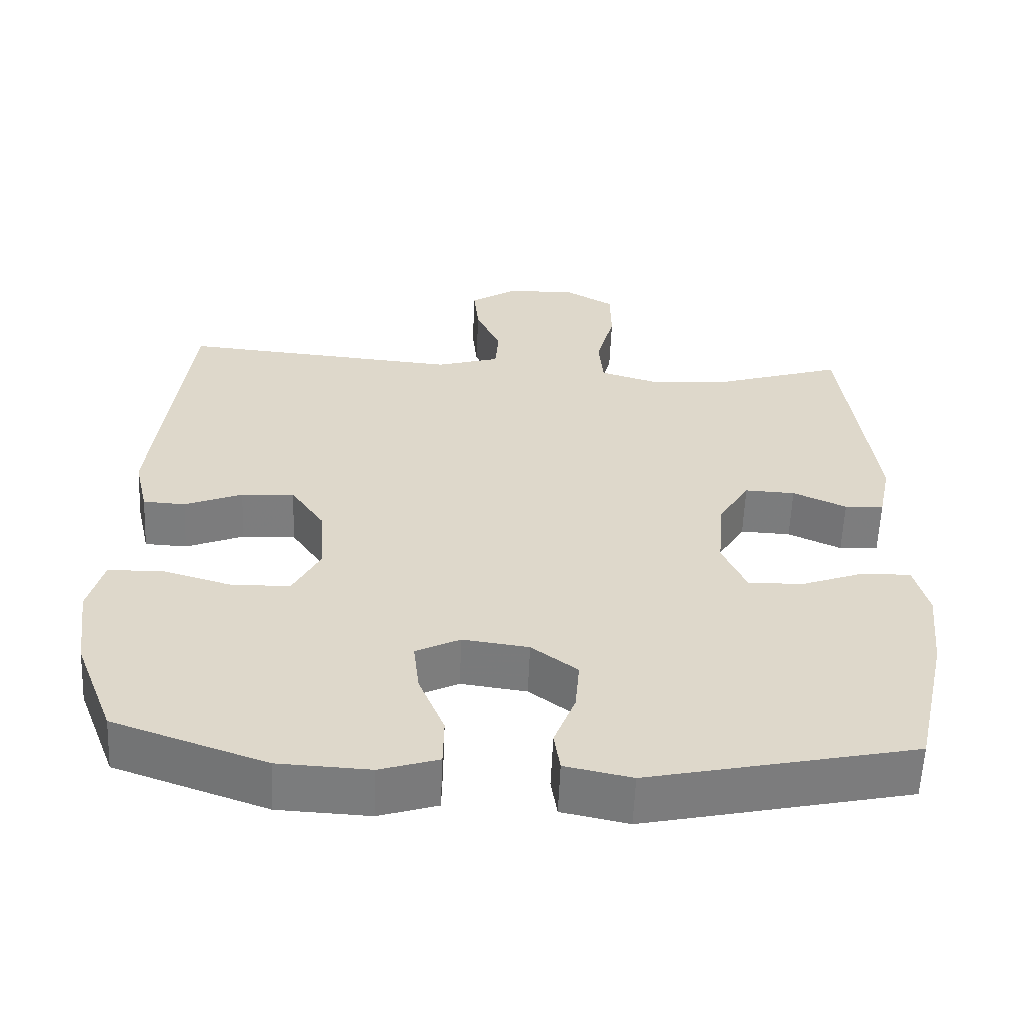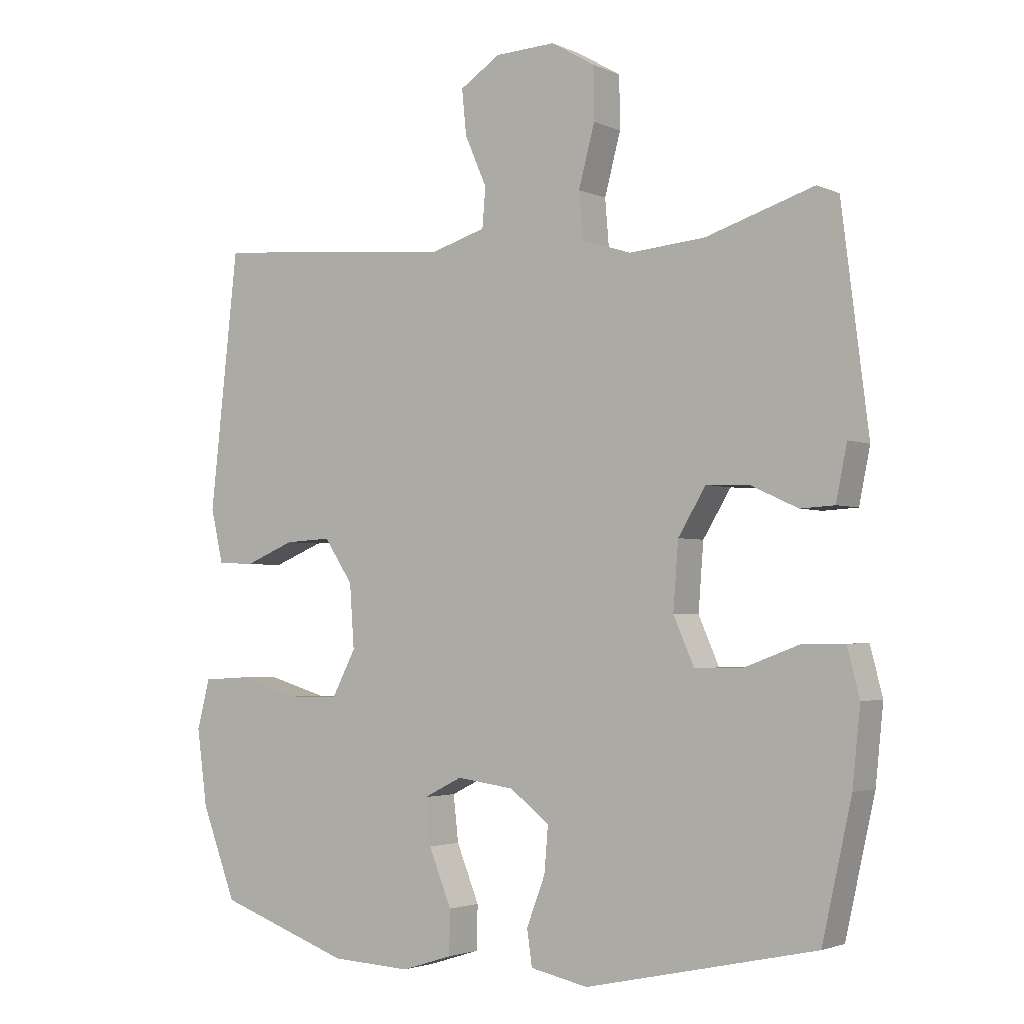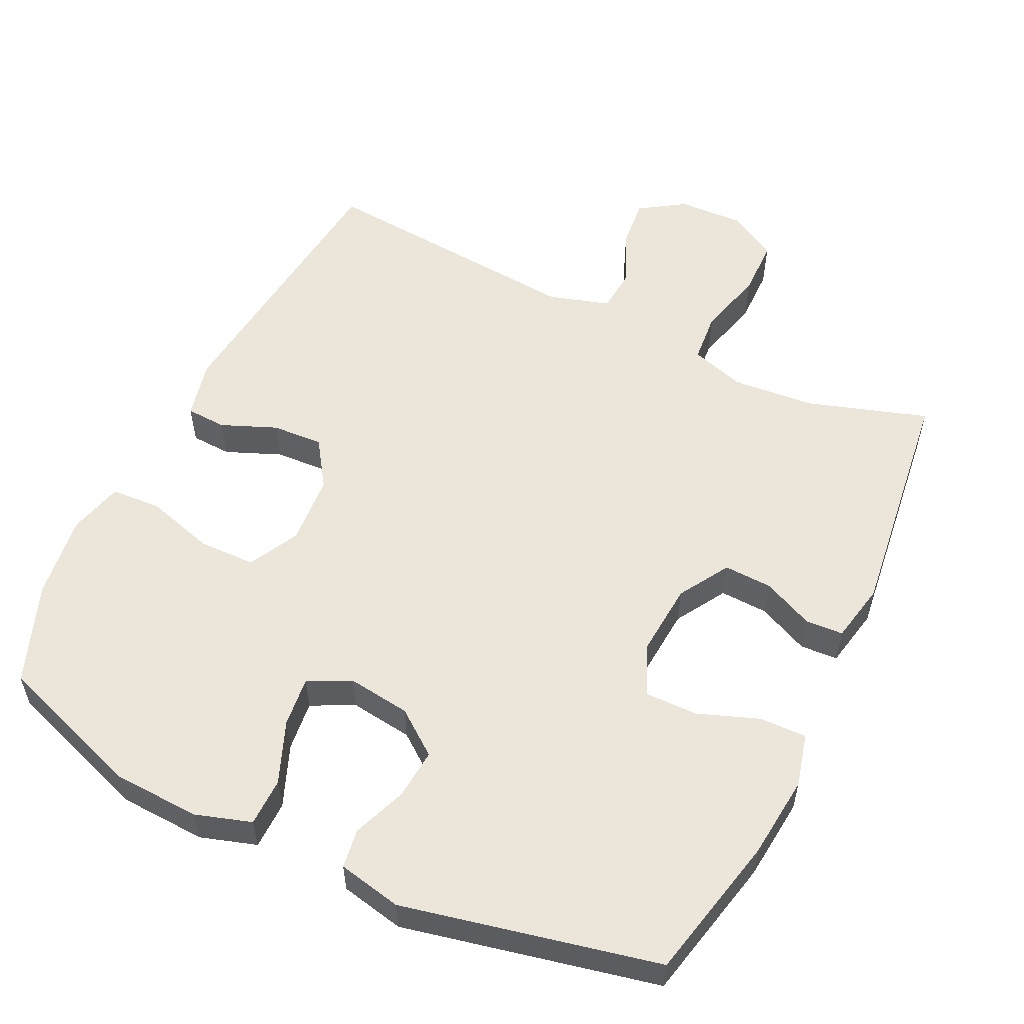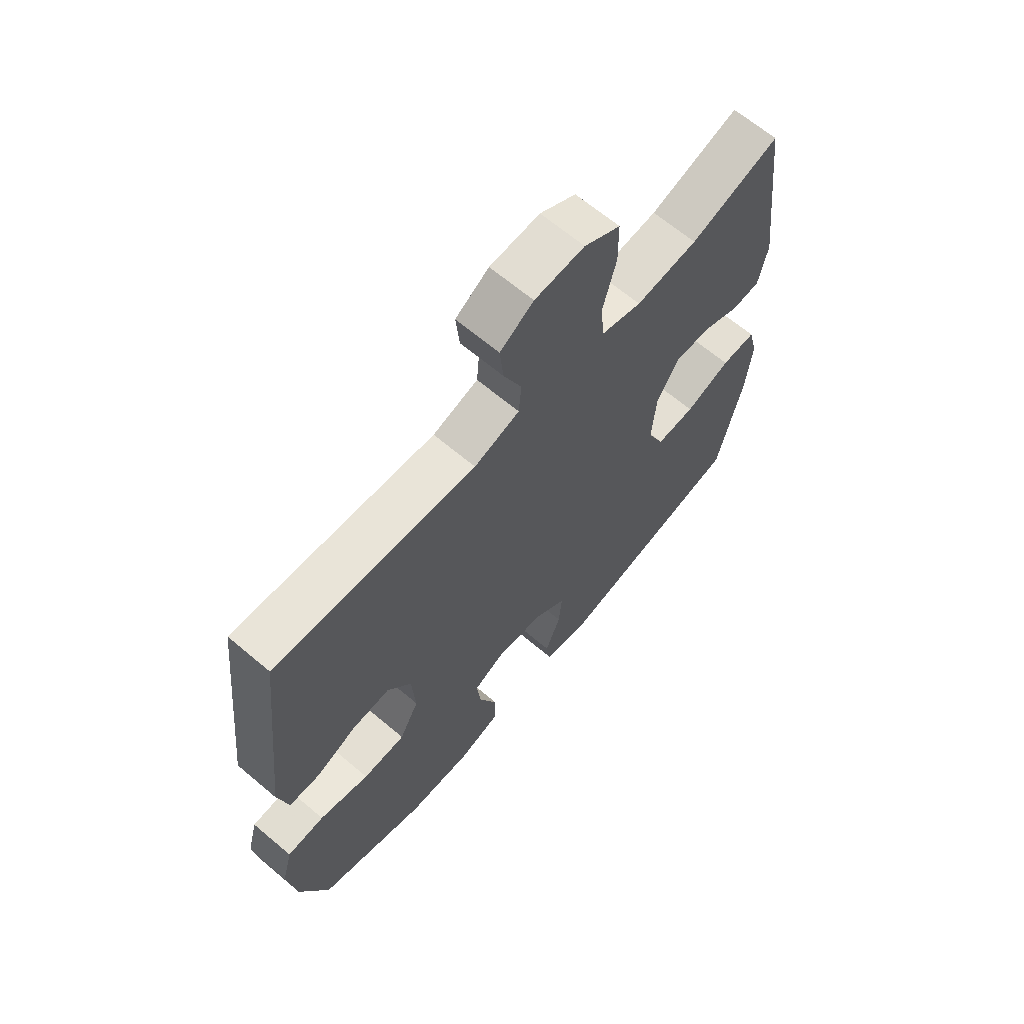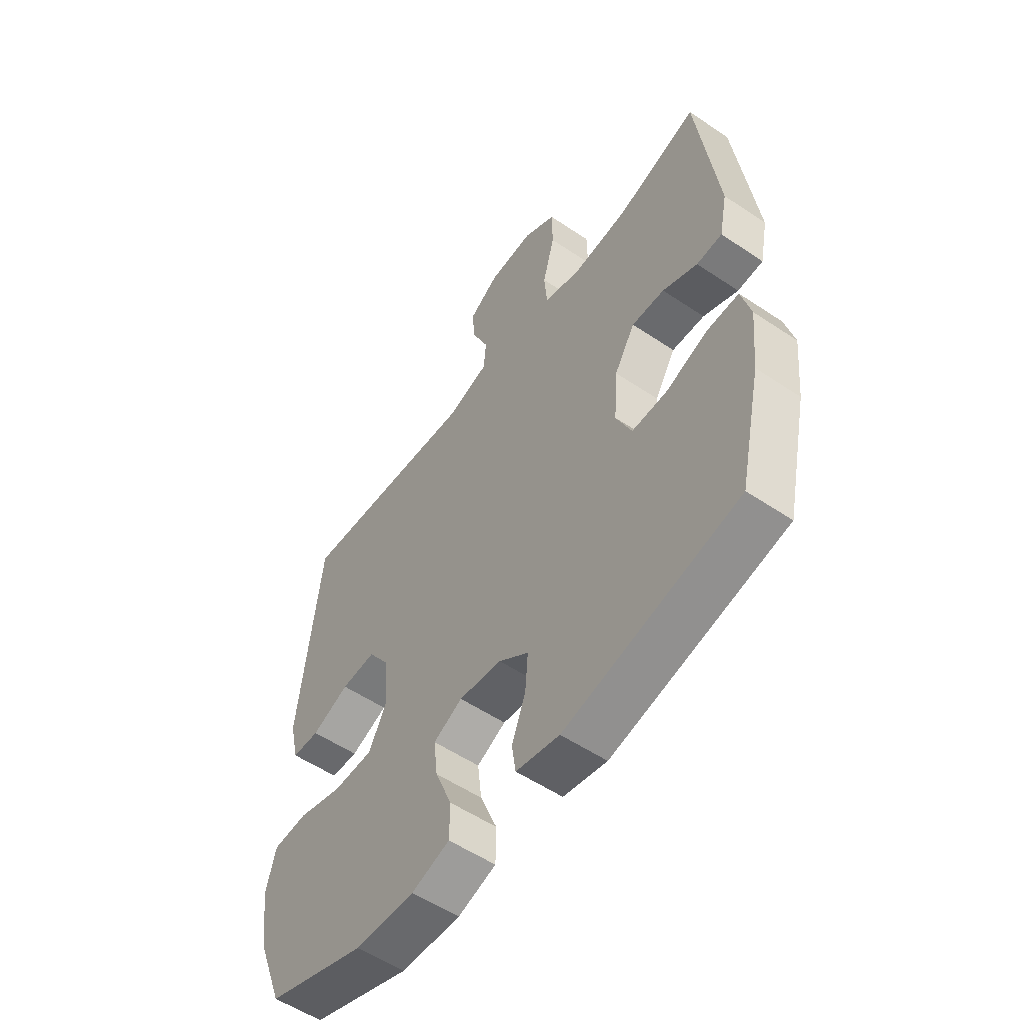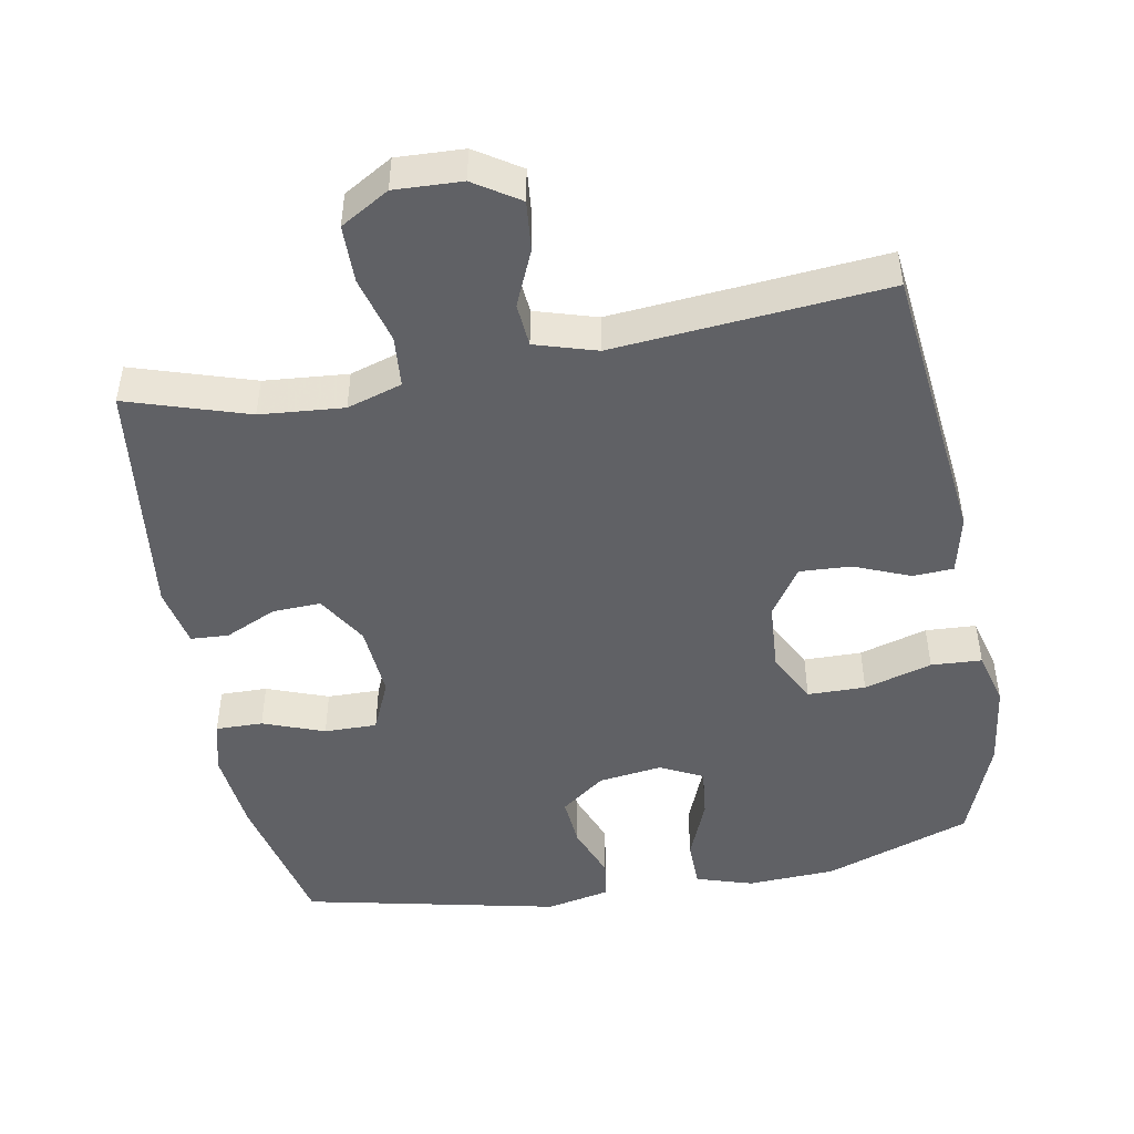
<metadata>
{"format":"obj","ext":"obj","renderer":"f3d","projection":"perspective","resolution":1024,"background":"white","views":[{"elev":-58.9,"azim":177.6,"up":"+Z"},{"elev":-2.8,"azim":-146.2,"up":"+Z"},{"elev":55.4,"azim":-154.3,"up":"+Y"},{"elev":65.7,"azim":130.3,"up":"+Z"},{"elev":-55.3,"azim":-125.3,"up":"+Z"},{"elev":-47.6,"azim":10.4,"up":"+Y"}]}
</metadata>
<code>
v -0.5 0.07 -0.5
v -0.546 0.07 -0.294
v -0.558 0.07 -0.177
v -0.539 0.07 -0.103
v -0.473 0.07 -0.104
v -0.387 0.07 -0.136
v -0.313 0.07 -0.137
v -0.281 0.07 -0.064
v -0.289 0.07 0.039
v -0.332 0.07 0.11
v -0.4 0.07 0.107
v -0.472 0.07 0.074
v -0.525 0.07 0.077
v -0.542 0.07 0.161
v -0.5 0.07 0.5
v -0.331 0.07 0.446
v -0.214 0.07 0.436
v -0.137 0.07 0.46
v -0.131 0.07 0.532
v -0.156 0.07 0.626
v -0.155 0.07 0.707
v -0.087 0.07 0.747
v 0.007 0.07 0.743
v 0.07 0.07 0.702
v 0.063 0.07 0.632
v 0.029 0.07 0.554
v 0.034 0.07 0.493
v 0.12 0.07 0.467
v 0.5 0.07 0.5
v 0.544 0.07 0.101
v 0.525 0.07 0.018
v 0.468 0.07 0.015
v 0.39 0.07 0.047
v 0.318 0.07 0.051
v 0.273 0.07 -0.016
v 0.266 0.07 -0.115
v 0.303 0.07 -0.186
v 0.384 0.07 -0.187
v 0.479 0.07 -0.159
v 0.55 0.07 -0.163
v 0.57 0.07 -0.24
v 0.554 0.07 -0.359
v 0.5 0.07 -0.5
v 0.294 0.07 -0.573
v 0.17 0.07 -0.579
v 0.091 0.07 -0.554
v 0.09 0.07 -0.486
v 0.125 0.07 -0.399
v 0.133 0.07 -0.328
v 0.073 0.07 -0.298
v -0.016 0.07 -0.31
v -0.078 0.07 -0.357
v -0.072 0.07 -0.428
v -0.043 0.07 -0.504
v -0.051 0.07 -0.559
v -0.141 0.07 -0.578
v -0.5 0 -0.5
v -0.546 0 -0.294
v -0.558 0 -0.177
v -0.539 0 -0.103
v -0.473 0 -0.104
v -0.387 0 -0.136
v -0.313 0 -0.137
v -0.281 0 -0.064
v -0.289 0 0.039
v -0.332 0 0.11
v -0.4 0 0.107
v -0.472 0 0.074
v -0.525 0 0.077
v -0.542 0 0.161
v -0.5 0 0.5
v -0.331 0 0.446
v -0.214 0 0.436
v -0.137 0 0.46
v -0.131 0 0.532
v -0.156 0 0.626
v -0.155 0 0.707
v -0.087 0 0.747
v 0.007 0 0.743
v 0.07 0 0.702
v 0.063 0 0.632
v 0.029 0 0.554
v 0.034 0 0.493
v 0.12 0 0.467
v 0.5 0 0.5
v 0.544 0 0.101
v 0.525 0 0.018
v 0.468 0 0.015
v 0.39 0 0.047
v 0.318 0 0.051
v 0.273 0 -0.016
v 0.266 0 -0.115
v 0.303 0 -0.186
v 0.384 0 -0.187
v 0.479 0 -0.159
v 0.55 0 -0.163
v 0.57 0 -0.24
v 0.554 0 -0.359
v 0.5 0 -0.5
v 0.294 0 -0.573
v 0.17 0 -0.579
v 0.091 0 -0.554
v 0.09 0 -0.486
v 0.125 0 -0.399
v 0.133 0 -0.328
v 0.073 0 -0.298
v -0.016 0 -0.31
v -0.078 0 -0.357
v -0.072 0 -0.428
v -0.043 0 -0.504
v -0.051 0 -0.559
v -0.141 0 -0.578
f 4 5 6
f 3 4 6
f 2 3 6
f 1 2 6
f 56 1 6
f 55 56 6
f 54 55 6
f 53 54 6
f 52 53 6 7
f 51 52 7 8
f 50 51 8 9
f 49 50 9 10
f 46 47 48
f 45 46 48
f 44 45 48
f 43 44 48
f 42 43 48
f 41 42 48
f 40 41 48
f 39 40 48
f 38 39 48
f 37 38 48 49
f 36 37 49 10
f 31 32 33
f 30 31 33
f 29 30 33
f 28 29 33
f 27 28 33 34
f 24 25 26
f 23 24 26
f 22 23 26
f 21 22 26
f 20 21 26
f 19 20 26
f 18 19 26 27
f 27 34 35
f 18 27 35
f 17 18 35
f 14 15 16
f 13 14 16
f 12 13 16
f 11 12 16
f 10 11 16 17
f 10 17 35 36
f 62 61 60
f 62 60 59
f 62 59 58
f 62 58 57
f 62 57 112
f 62 112 111
f 62 111 110
f 62 110 109
f 63 62 109 108
f 64 63 108 107
f 65 64 107 106
f 66 65 106 105
f 104 103 102
f 104 102 101
f 104 101 100
f 104 100 99
f 104 99 98
f 104 98 97
f 104 97 96
f 104 96 95
f 104 95 94
f 105 104 94 93
f 66 105 93 92
f 89 88 87
f 89 87 86
f 89 86 85
f 89 85 84
f 90 89 84 83
f 82 81 80
f 82 80 79
f 82 79 78
f 82 78 77
f 82 77 76
f 82 76 75
f 83 82 75 74
f 91 90 83
f 91 83 74
f 91 74 73
f 72 71 70
f 72 70 69
f 72 69 68
f 72 68 67
f 73 72 67 66
f 92 91 73 66
f 1 57 58 2
f 2 58 59 3
f 3 59 60 4
f 4 60 61 5
f 5 61 62 6
f 6 62 63 7
f 7 63 64 8
f 8 64 65 9
f 9 65 66 10
f 10 66 67 11
f 11 67 68 12
f 12 68 69 13
f 13 69 70 14
f 14 70 71 15
f 15 71 72 16
f 16 72 73 17
f 17 73 74 18
f 18 74 75 19
f 19 75 76 20
f 20 76 77 21
f 21 77 78 22
f 22 78 79 23
f 23 79 80 24
f 24 80 81 25
f 25 81 82 26
f 26 82 83 27
f 27 83 84 28
f 28 84 85 29
f 29 85 86 30
f 30 86 87 31
f 31 87 88 32
f 32 88 89 33
f 33 89 90 34
f 34 90 91 35
f 35 91 92 36
f 36 92 93 37
f 37 93 94 38
f 38 94 95 39
f 39 95 96 40
f 40 96 97 41
f 41 97 98 42
f 42 98 99 43
f 43 99 100 44
f 44 100 101 45
f 45 101 102 46
f 46 102 103 47
f 47 103 104 48
f 48 104 105 49
f 49 105 106 50
f 50 106 107 51
f 51 107 108 52
f 52 108 109 53
f 53 109 110 54
f 54 110 111 55
f 55 111 112 56
f 56 112 57 1

</code>
